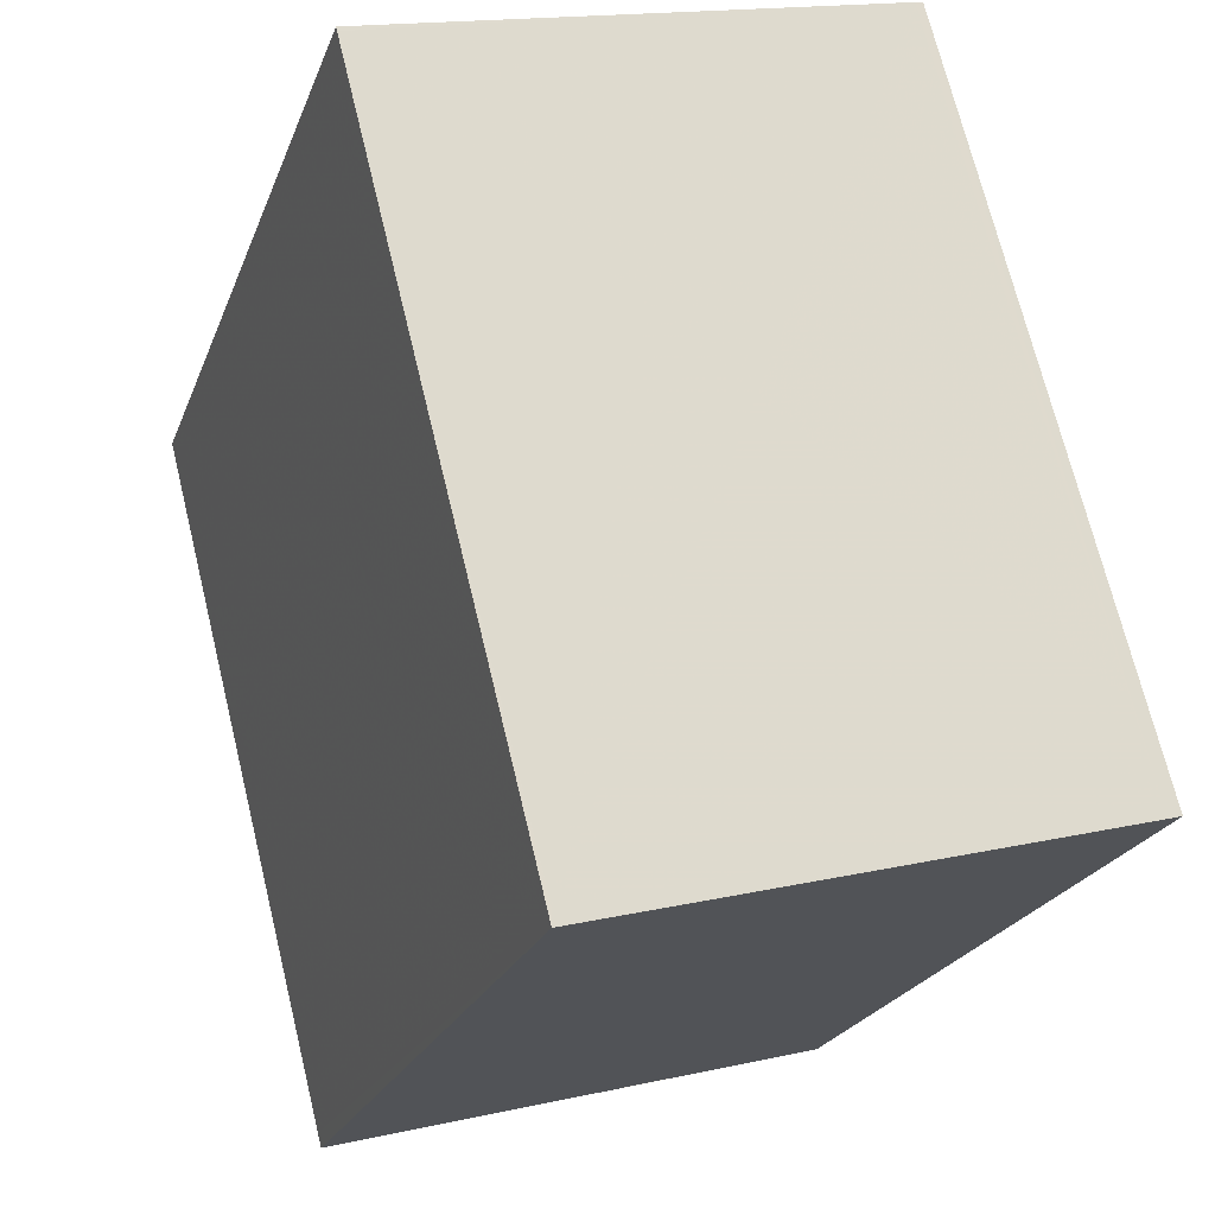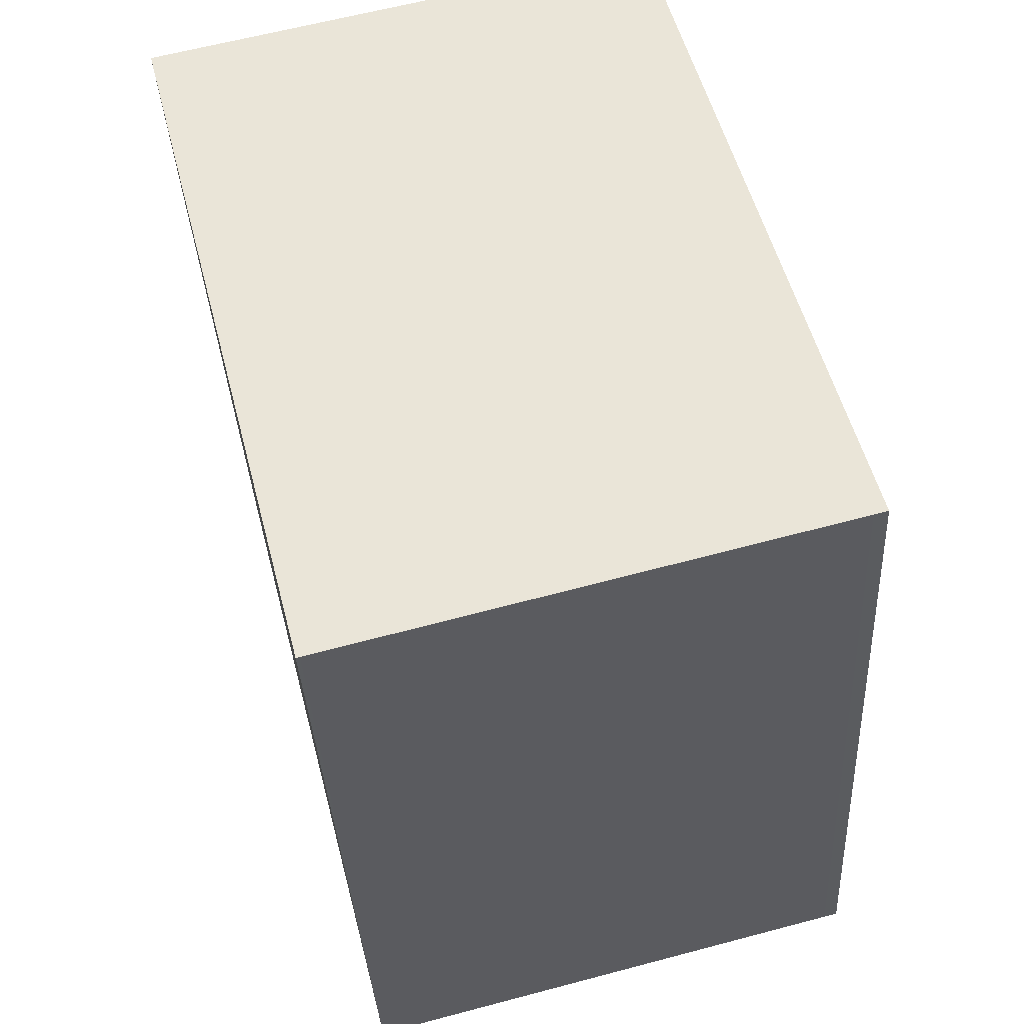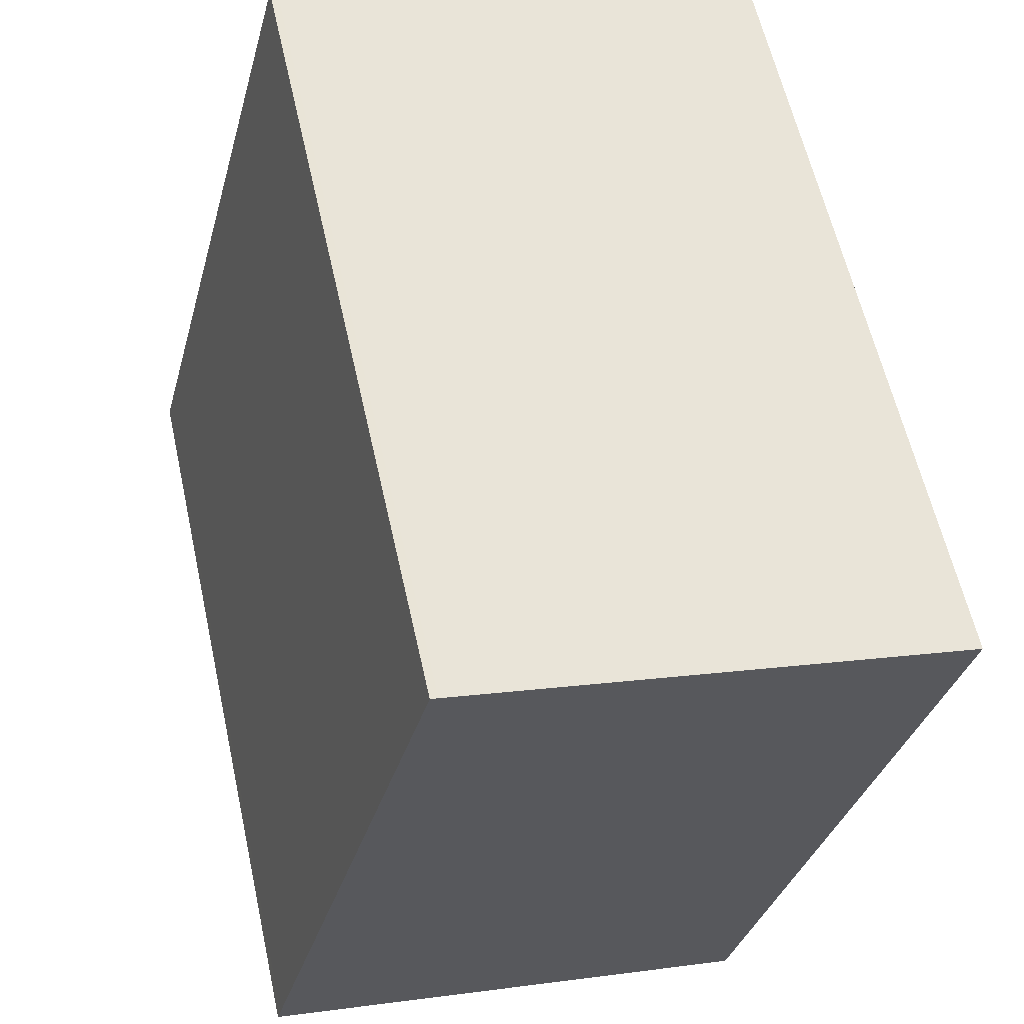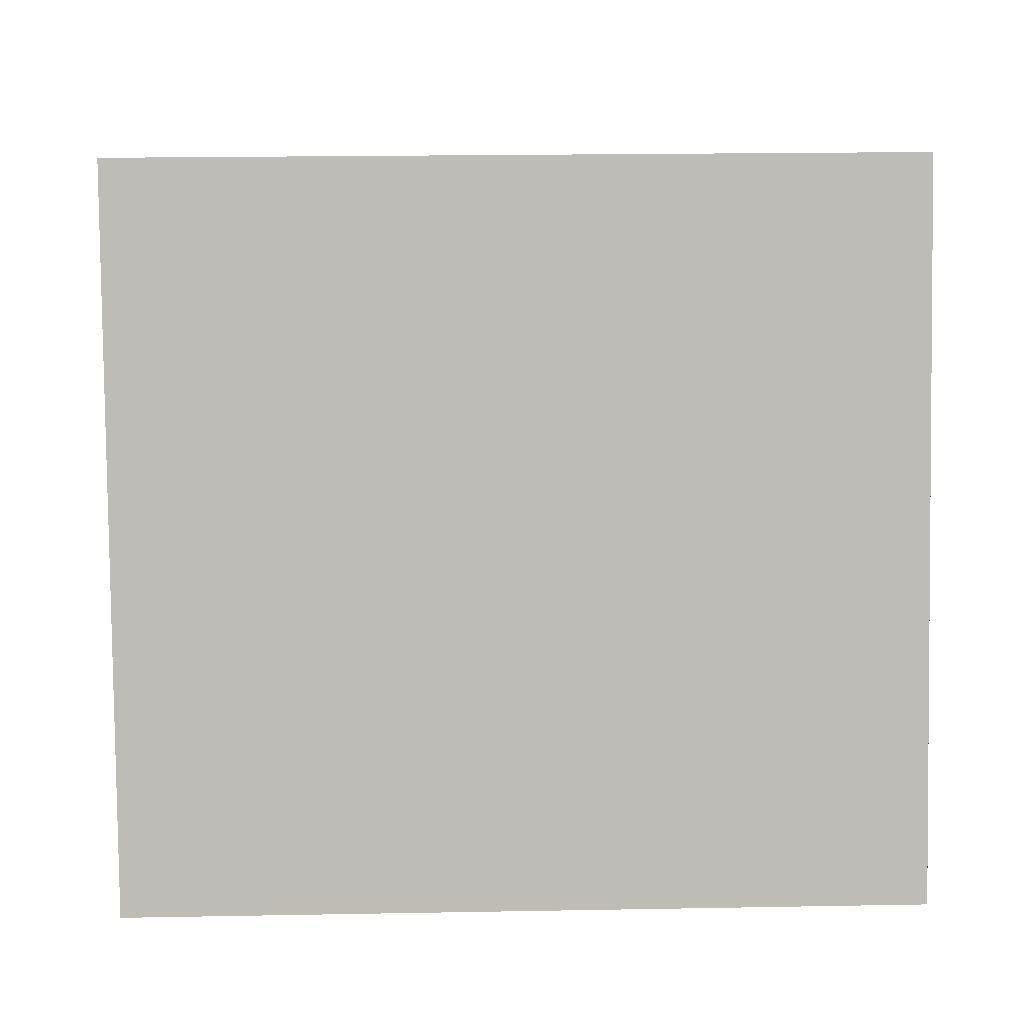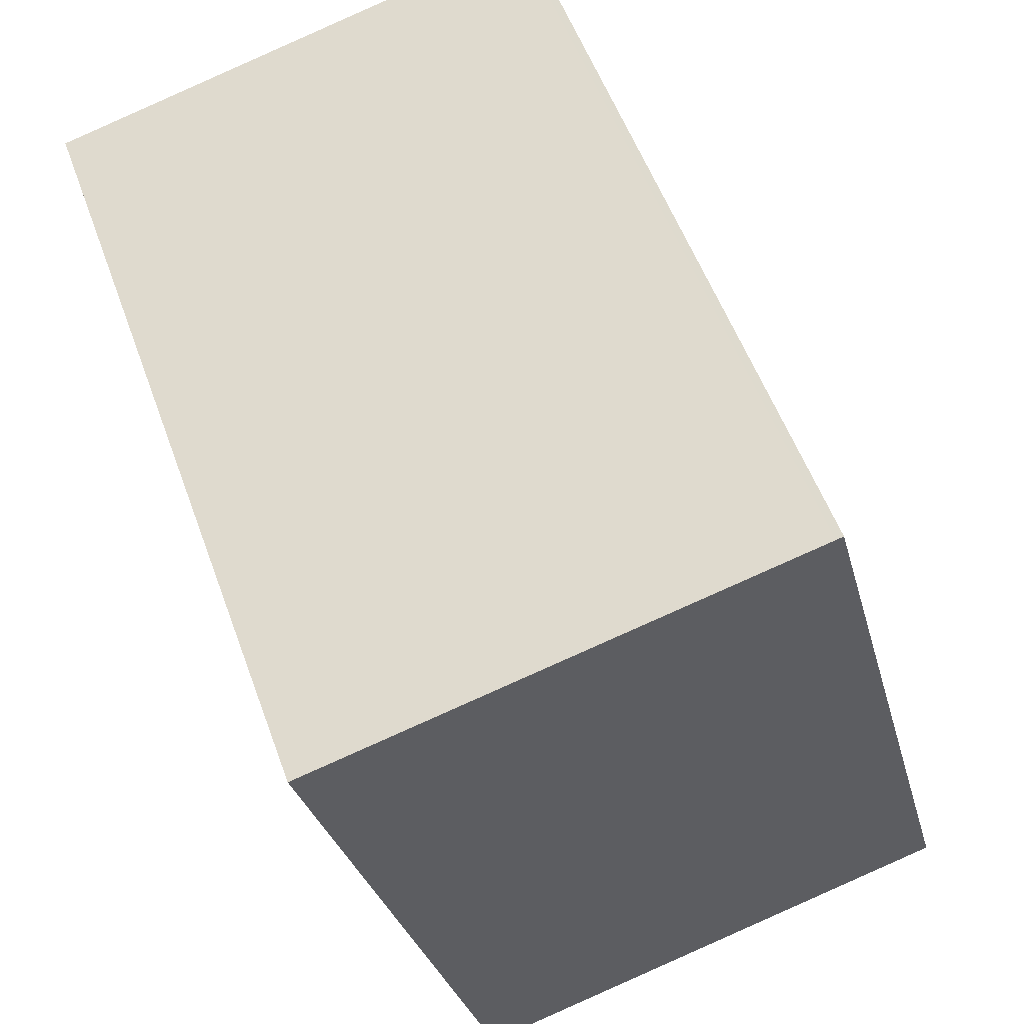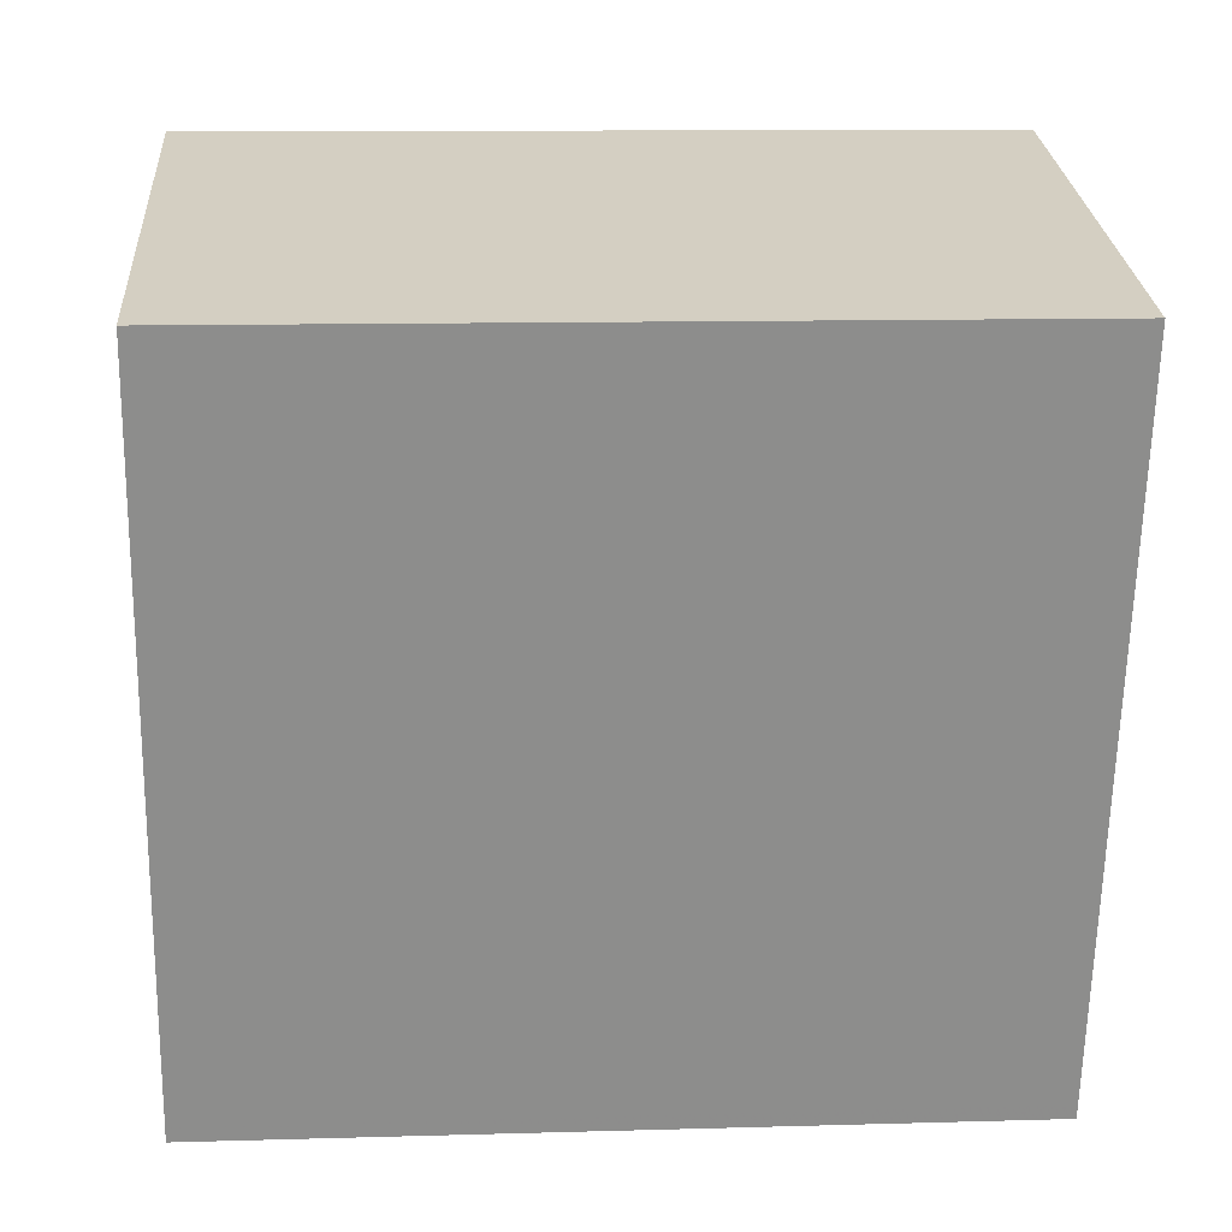
<metadata>
{"format":"obj","ext":"obj","renderer":"f3d","projection":"perspective","resolution":1024,"background":"white","views":[{"elev":-22.4,"azim":-17.2,"up":"+Y"},{"elev":-35.2,"azim":2.9,"up":"+Y"},{"elev":60.1,"azim":167.5,"up":"+Y"},{"elev":20.4,"azim":88.1,"up":"+Y"},{"elev":55.0,"azim":-19.8,"up":"+Y"},{"elev":11.5,"azim":-94.0,"up":"+Y"}]}
</metadata>
<code>
v -1998 -2661 2.783
v -1998 -2659 2.799
v -1997 -2658 2.802
v -1996 -2661 2.787
v -1996 -2661 2.787
v -1997 -2658 2.802
v -1997 -2658 2.801
v -1998 -2659 2.798
v -1998 -2660 2.792
v -1998 -2661 2.783
v -1996 -2661 2.788
v -1998 -2661 2.784
v -1998 -2661 2.784
v -1996 -2661 2.788
v -1998 -2661 2.784
v -1998 -2661 2.783
v -1998 -2661 0
v -1998 -2661 4.441e-16
v -1997 -2658 2.801
v -1998 -2659 2.799
v -1998 -2659 0
v -1997 -2658 4.441e-16
v -1996 -2661 2.788
v -1997 -2658 2.802
v -1997 -2658 0
v -1996 -2661 0
v -1996 -2661 2.787
v -1996 -2661 2.787
v -1996 -2661 4.441e-16
v -1996 -2661 0
v -1998 -2661 2.783
v -1996 -2661 2.787
v -1996 -2661 0
v -1998 -2661 0
v -1997 -2658 2.802
v -1997 -2658 2.802
v -1997 -2658 0
v -1997 -2658 0
v -1997 -2658 2.802
v -1997 -2658 2.801
v -1997 -2658 4.441e-16
v -1997 -2658 0
v -1998 -2659 2.799
v -1998 -2659 2.798
v -1998 -2659 0
v -1998 -2659 0
v -1998 -2659 2.798
v -1998 -2660 2.792
v -1998 -2660 4.441e-16
v -1998 -2659 0
v -1998 -2661 2.783
v -1998 -2661 2.783
v -1998 -2661 0
v -1998 -2661 0
v -1998 -2660 2.792
v -1998 -2661 2.784
v -1998 -2661 4.441e-16
v -1998 -2660 4.441e-16
v -1996 -2661 2.787
v -1996 -2661 2.788
v -1996 -2661 0
v -1996 -2661 4.441e-16
v -1998 -2661 0
v -1998 -2659 0
v -1997 -2658 0
v -1996 -2661 0
f 11 6 3 14
f 8 2 7
f 13 9 12
f 12 9 8 7 6 11
f 11 5 10 12
f 12 10 1 13
f 14 4 5 11
f 16 17 18 15
f 20 21 22 19
f 24 25 26 23
f 28 29 30 27
f 32 33 34 31
f 36 37 38 35
f 40 41 42 39
f 44 45 46 43
f 48 49 50 47
f 52 53 54 51
f 56 57 58 55
f 60 61 62 59
f 64 65 66 63

</code>
